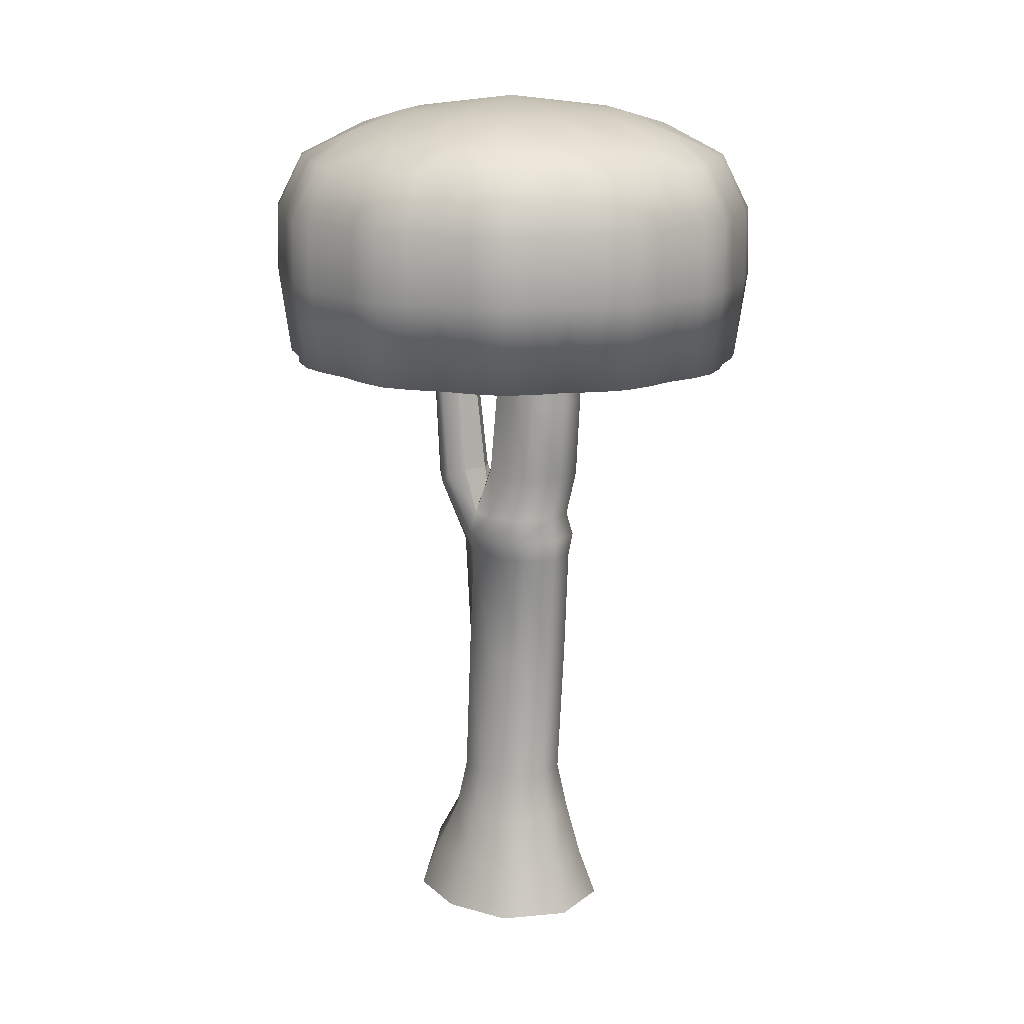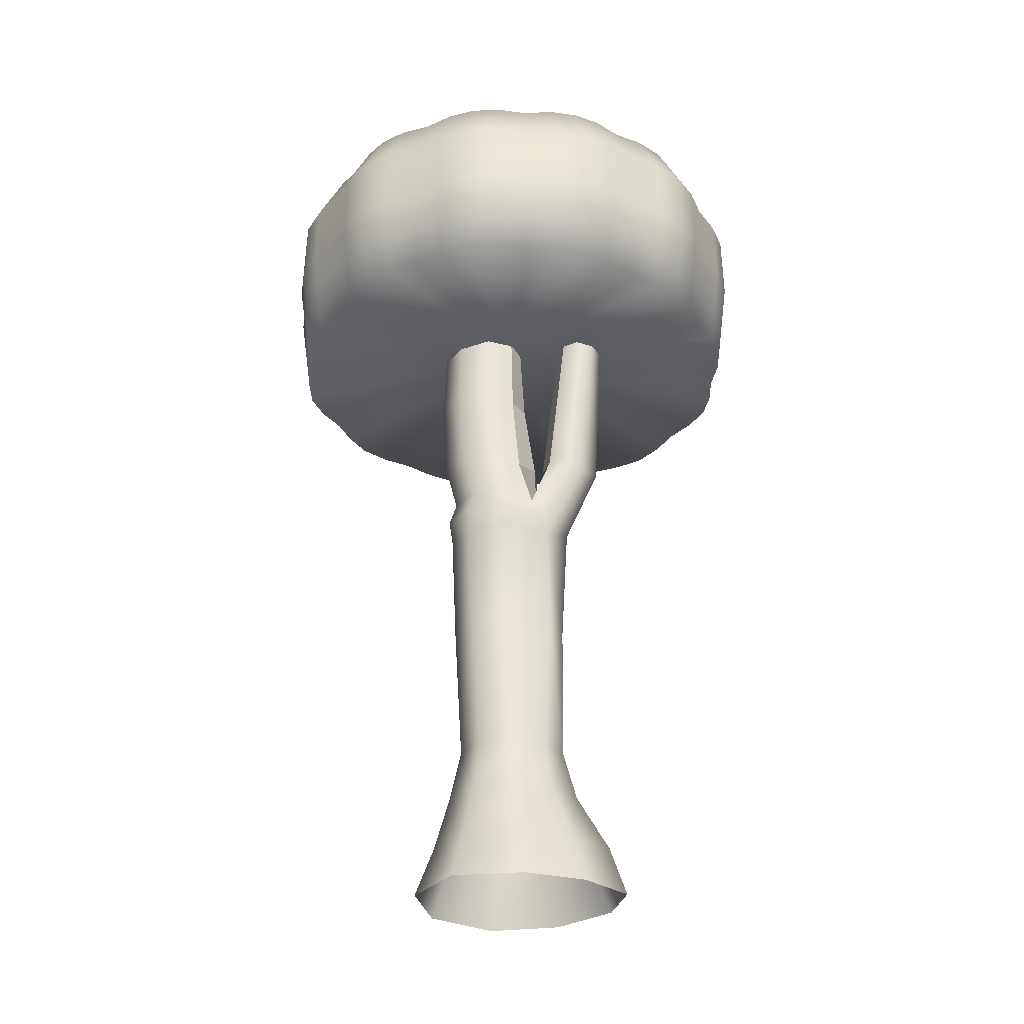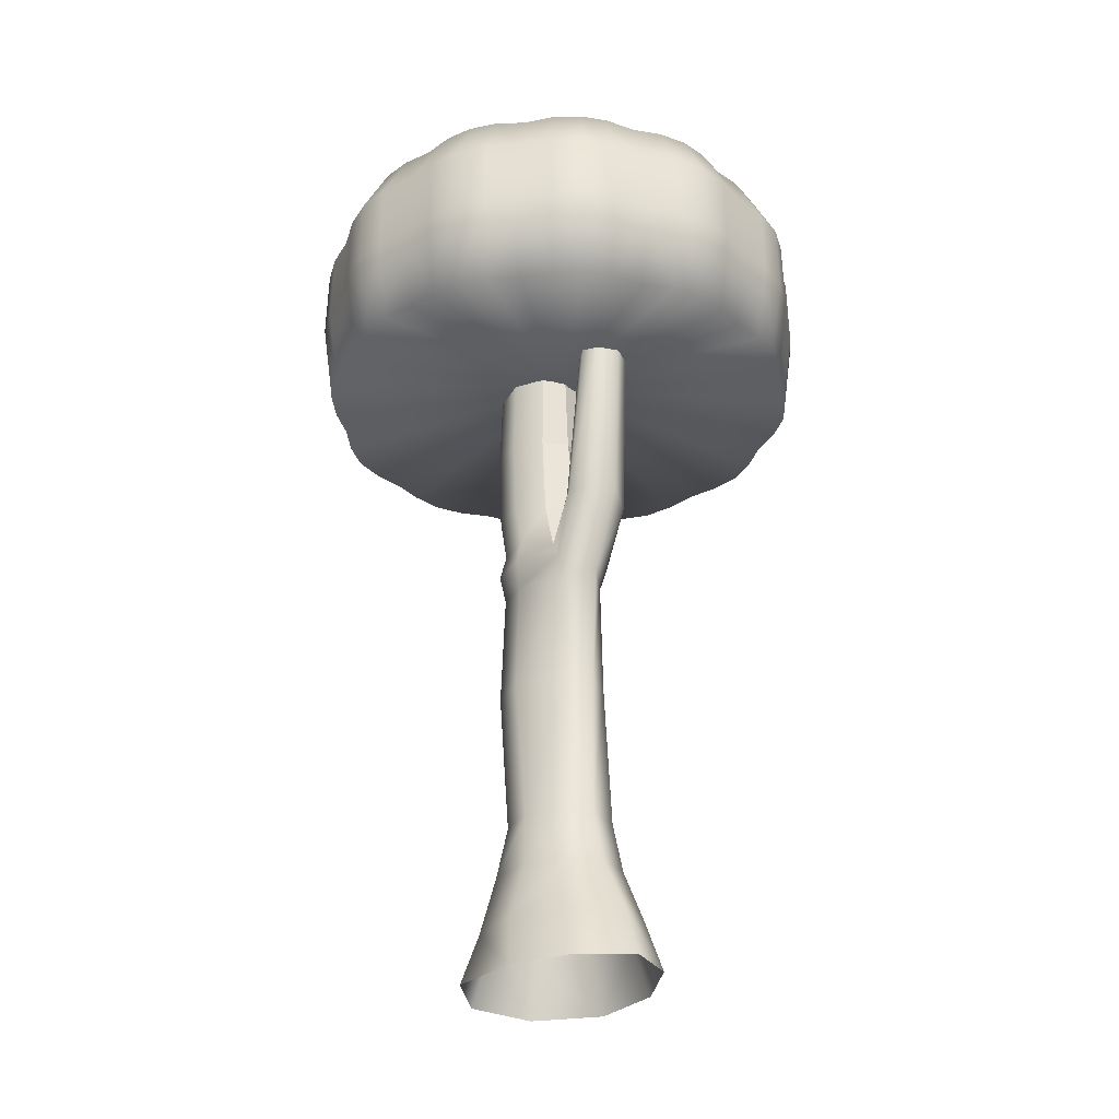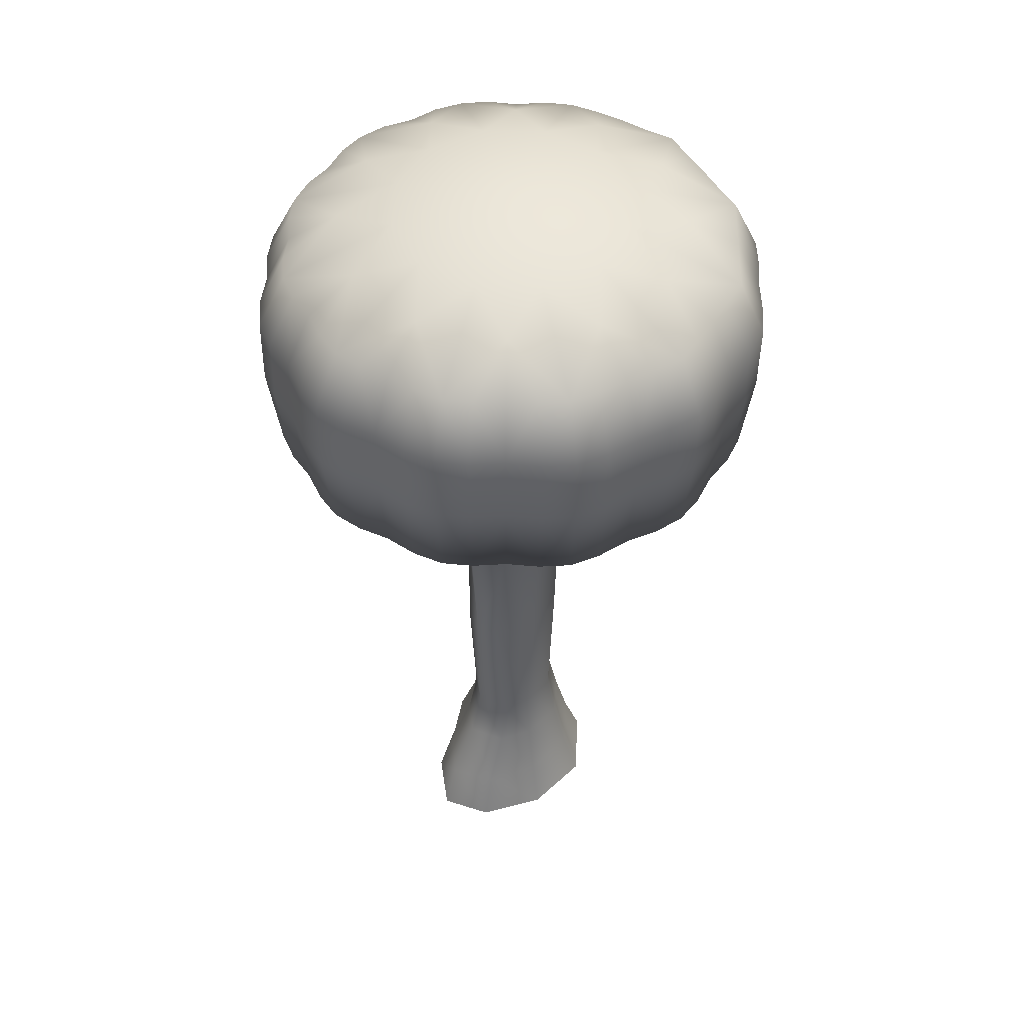
<metadata>
{"format":"obj","ext":"obj","renderer":"f3d","projection":"perspective","resolution":1024,"background":"white","views":[{"elev":16.2,"azim":-148.0,"up":"+Y"},{"elev":-31.8,"azim":11.3,"up":"+Y"},{"elev":-30.5,"azim":54.5,"up":"+Y"},{"elev":48.6,"azim":136.3,"up":"+Y"}]}
</metadata>
<code>
v  -0.0415 -18.69 6.062
v  -4.048 -18.69 5.451
v  -2.897 -35.02 4.964
v  1.366 -35.02 5.567
v  0.5207 0.3776 -4.791
v  3.416 0.3776 -3.334
v  3.793 -2.328 -4.041
v  0.5691 -2.328 -5.349
v  2.961 -47.61 -7.5
v  3.799 -53.36 -9.382
v  -4.398 -53.36 -9.112
v  -3.643 -47.61 -7.282
v  8.857 -47.61 -4.916
v  10.79 -53.36 -5.781
v  -10.38 -53.36 -3.493
v  -8.464 -47.61 -2.755
v  -10.65 -53.36 4.184
v  -8.677 -47.61 3.43
v  -5.037 -53.36 9.421
v  -4.158 -47.61 7.649
v  3.16 -53.36 8.739
v  2.445 -47.61 8.175
v  9.539 -53.41 5.293
v  7.922 -47.63 4.296
v  13.51 -53.36 -0.3068
v  11.6 -47.61 -0.1877
v  1.699 -35.02 -4.814
v  2.221 -40.97 -5.927
v  -3.011 -40.97 -5.755
v  -2.564 -35.02 -4.674
v  4.88 -35.02 -3.727
v  6.066 -40.97 -4.219
v  -6.831 -40.97 -2.167
v  -5.676 -35.02 -1.752
v  -7 -40.97 2.733
v  -5.814 -35.02 2.241
v  -3.419 -40.97 6.077
v  1.813 -40.97 5.89
v  5.467 -40.94 3.227
v  4.557 -34.98 2.499
v  4.852 -18.84 -2.71
v  6.41 -18.69 -0.0844
v  6.276 -35.02 -0.0947
v  5.372 -18.69 2.716
v  -4.846 -5.046 4.376
v  -7.412 -5.046 1.98
v  -6.79 -18.69 2.11
v  -4.553 -5.046 -4.103
v  -3.736 -18.69 -4.388
v  -6.66 -18.69 -1.642
v  -7.291 -5.046 -1.532
v  0.271 -18.69 -4.52
v  -0.8033 -5.046 -4.226
v  -22.59 46.24 13.07
v  -25.44 39.67 14.71
v  -23.08 39.73 17.59
v  -20.5 46.32 15.63
v  13.1 46.24 -22.63
v  14.72 39.88 -25.43
v  11.24 39.96 -26.73
v  10 46.34 -23.79
v  27.44 39.88 -7.339
v  26.78 39.94 -11.2
v  23.83 46.34 -9.964
v  24.42 46.24 -6.532
v  26.17 46.24 0.0016
v  29.41 39.88 0.0027
v  28.8 39.94 -3.668
v  25.63 46.34 -3.265
v  20.1 39.88 -20.06
v  17.59 39.94 -23.05
v  15.66 46.34 -20.52
v  17.89 46.24 -17.85
v  22.67 46.24 -13.06
v  25.47 39.88 -14.68
v  23.11 39.94 -17.56
v  20.56 46.34 -15.62
v  -20.06 39.69 20.1
v  -17.55 39.77 23.1
v  -15.59 46.32 20.53
v  -17.81 46.24 17.85
v  -13.03 46.24 22.63
v  -14.66 39.74 25.47
v  -11.19 39.83 26.78
v  -9.938 46.33 23.8
v  -7.309 39.81 27.42
v  -3.642 39.89 28.78
v  -3.235 46.33 25.6
v  -6.497 46.24 24.38
v  0.0367 46.24 26.13
v  0.0386 39.85 29.38
v  3.706 39.93 28.78
v  3.3 46.33 25.6
v  7.381 39.88 27.41
v  11.24 39.94 26.75
v  10 46.34 23.8
v  6.57 46.24 24.38
v  13.1 46.24 22.63
v  14.72 39.88 25.44
v  17.6 39.94 23.07
v  15.66 46.34 20.53
v  20.1 39.88 20.06
v  23.11 39.94 17.56
v  20.56 46.34 15.63
v  17.89 46.24 17.85
v  22.67 46.24 13.07
v  25.47 39.88 14.69
v  26.78 39.94 11.2
v  23.83 46.34 9.968
v  27.44 39.88 7.345
v  28.8 39.94 3.674
v  25.63 46.34 3.268
v  24.42 46.24 6.535
v  -13.53 51.59 0.0024
v  0.0376 53.41 0.0024
v  -11.71 51.59 -6.781
v  -18.95 49.65 -5.085
v  6.821 51.59 -11.75
v  11.79 51.59 -6.781
v  13.94 49.65 -13.9
v  13.61 51.59 0.0024
v  19.03 49.65 -5.085
v  -6.746 51.59 -11.75
v  -13.86 49.65 -13.9
v  0.0376 51.59 13.57
v  -6.746 51.59 11.75
v  -5.05 49.65 18.99
v  3.557 21.68 27.61
v  7.087 21.61 26.31
v  7.417 31.79 27.54
v  3.722 31.79 28.94
v  0.0376 51.59 -13.57
v  -5.05 49.65 -18.99
v  14.79 31.79 25.56
v  11.29 31.82 26.88
v  10.79 21.54 25.69
v  14.14 21.46 24.42
v  27.57 31.79 7.381
v  26.35 21.37 7.052
v  27.65 21.55 3.527
v  28.94 31.82 3.691
v  0.0374 21.71 28.2
v  0.0374 31.73 29.53
v  11.79 51.59 6.786
v  19.03 49.65 5.09
v  -10.75 21.54 25.72
v  -7.012 21.6 26.31
v  -7.352 31.65 27.58
v  -11.26 31.61 26.95
v  28.24 21.64 0.0025
v  29.55 31.79 0.0023
v  -20.19 31.43 20.23
v  -19.22 21.31 19.26
v  -16.82 21.39 22.13
v  -17.66 31.5 23.24
v  26.91 31.82 11.26
v  25.6 31.79 14.76
v  24.46 21.28 14.1
v  25.71 21.3 10.76
v  -3.494 21.67 27.61
v  -3.664 31.71 28.93
v  20.2 31.79 20.16
v  19.3 21.33 19.26
v  22.19 21.31 16.86
v  23.22 31.82 17.65
v  -14.76 31.53 25.62
v  -14.06 21.44 24.42
v  16.9 21.4 22.15
v  17.68 31.82 23.19
v  6.821 51.59 11.75
v  13.94 49.65 13.9
v  5.125 49.65 18.99
v  5.125 49.65 -18.99
v  -18.95 49.65 5.09
v  -11.71 51.59 6.786
v  -13.86 49.65 13.9
v  -7.326 32.03 -27.48
v  -7.012 21.96 -26.31
v  -10.73 21.96 -25.68
v  -11.2 32.06 -26.83
v  -14.69 32.03 -25.51
v  -14.06 21.93 -24.42
v  -27.59 31.42 7.406
v  -26.27 21.32 7.052
v  -25.63 21.28 10.75
v  -26.93 31.42 11.3
v  -25.61 31.39 14.81
v  -24.38 21.26 14.1
v  -26.75 39.73 11.22
v  -23.76 46.32 9.969
v  23.22 31.82 -17.64
v  25.6 31.79 -14.75
v  24.46 21.97 -14.1
v  22.19 22.01 -16.86
v  19.3 22.01 -19.26
v  20.2 31.79 -20.16
v  16.89 22.03 -22.12
v  17.68 31.81 -23.16
v  14.14 22.01 -24.42
v  14.79 31.79 -25.55
v  -16.82 21.94 -22.14
v  -17.58 32.02 -23.14
v  -19.22 21.91 -19.26
v  -20.09 31.94 -20.13
v  -22.15 21.9 -16.87
v  -23.15 31.9 -17.63
v  -25.52 31.8 -14.75
v  -24.38 21.86 -14.1
v  28.94 31.82 -3.687
v  27.65 21.75 -3.522
v  26.35 21.81 -7.047
v  27.57 31.79 -7.376
v  25.71 21.87 -10.75
v  26.91 31.82 -11.25
v  -25.61 21.82 -10.72
v  -26.83 31.78 -11.23
v  -26.27 21.74 -7.047
v  -27.52 31.71 -7.382
v  -27.64 21.67 -3.509
v  -28.94 31.67 -3.677
v  -28.16 21.58 0.0025
v  -29.54 31.58 0.0034
v  11.29 31.85 -26.85
v  10.79 22.03 -25.67
v  7.087 22.01 -26.31
v  7.41 31.87 -27.51
v  3.569 22.01 -27.57
v  3.732 31.94 -28.84
v  0.0374 21.97 -28.2
v  0.0371 31.95 -29.47
v  -27.54 21.48 3.535
v  -28.92 31.52 3.713
v  -23.23 31.43 17.71
v  -22.12 21.3 16.86
v  -3.638 32.02 -28.86
v  -3.484 21.98 -27.63
v  0.0367 46.43 -26.48
v  0.0385 40.06 -29.53
v  -3.623 40.06 -28.74
v  -3.225 46.35 -25.59
v  -26.45 46.43 0.0016
v  -29.55 39.87 0.0032
v  -28.75 39.78 3.688
v  -25.55 46.32 3.274
v  7.425 40.02 -27.56
v  3.716 40.01 -28.72
v  3.309 46.35 -25.58
v  6.658 46.43 -24.71
v  -27.55 39.94 -7.39
v  -28.77 39.86 -3.659
v  -25.56 46.33 -3.258
v  -24.67 46.43 -6.62
v  -22.9 46.43 -13.24
v  -25.56 39.99 -14.78
v  -26.7 39.92 -11.18
v  -23.76 46.34 -9.955
v  -20.14 40.06 -20.17
v  -23.04 39.99 -17.54
v  -20.5 46.34 -15.61
v  -18.05 46.43 -18.09
v  -13.21 46.43 -22.94
v  -14.73 40.11 -25.57
v  -17.51 40.06 -23.04
v  -15.59 46.35 -20.52
v  -27.59 39.78 7.405
v  -24.67 46.43 6.623
v  -7.343 40.11 -27.55
v  -11.15 40.08 -26.72
v  -9.931 46.36 -23.8
v  -6.585 46.43 -24.71
v  -1.096 -5.046 4.995
v  4.081 -5.046 -2.935
v  5.103 -5.373 2.88
v  7.181 -4.59 -0.0742
v  7.853 -40.97 -0.1333
v  8.921 3.584 -2.935
v  11.16 4.102 -0.0742
v  4.112 5.538 -0.0742
v  5.295 5.504 -2.935
v  3.221 0.2398 -0.0742
v  -6.798 0.3776 -1.751
v  -3.71 0.3776 -4.652
v  -4.143 -2.328 -5.194
v  -7.582 -2.328 -1.964
v  -6.935 0.3776 2.211
v  -7.734 -2.328 2.449
v  -4.04 0.3776 4.914
v  -4.51 -2.328 5.46
v  0.2016 -2.328 6.238
v  0.1906 0.3776 5.613
v  3.238 -0.6443 3.227
v  5.124 -3.103 3.894
v  5.577 5.104 2.88
v  7.843 4.591 4.116
v  9.978 3.668 2.88
v  7.403 4.621 -3.727
v  -8.742 15.53 -1.642
v  -8.456 27.47 -1.532
v  -5.718 27.47 -4.103
v  -5.829 15.53 -4.377
v  -2.15 15.53 5.304
v  -2.261 27.47 4.995
v  -6.011 27.47 4.376
v  -6.14 15.53 4.645
v  0.9915 27.45 -0.0742
v  1.702 15.45 -0.0742
v  0.4904 15.73 -2.916
v  0.5976 27.47 -2.935
v  0.4399 27.43 2.88
v  0.7241 15 3.053
v  -8.871 15.53 2.096
v  -8.577 27.47 1.98
v  -1.968 27.47 -4.226
v  -2.723 15.53 -4.075
v  6.529 25.45 -0.0506
v  7.512 25.43 -2.427
v  11.4 24.7 2.404
v  12.25 24.87 -0.0506
v  10.52 24.66 -2.427
v  9.263 25.08 -3.085
v  7.746 25.27 2.404
v  9.765 25.07 3.363
v  -1.961 6.003 -4.216
v  -5.188 6.003 -4.514
v  1.334 6.206 -3.015
v  -8.321 6.003 2.153
v  -5.508 6.003 4.78
v  -8.188 6.003 -1.696
v  1.563 5.226 3.14
v  3.045 5.894 -0.0742
v  -1.398 6.003 5.459
v  0.0358 24.91 0.0042
g O_JungleWorldTree_d
f 1 2 3 4
f 5 6 7 8
f 9 10 11 12
f 13 14 10 9
f 11 15 16 12
f 15 17 18 16
f 18 17 19 20
f 20 19 21 22
f 21 23 24 22
f 23 25 26 24
f 27 28 29 30
f 31 32 28 27
f 29 33 34 30
f 33 35 36 34
f 36 35 37 3
f 4 3 37 38
f 38 39 40 4
f 41 42 43 31
f 44 1 4 40
f 45 46 47 2
f 2 47 36 3
f 48 49 50 51
f 41 31 27 52
f 53 52 49 48
f 54 55 56 57
f 58 59 60 61
f 62 63 64 65
f 66 67 68 69
f 70 71 72 73
f 74 75 76 77
f 78 79 80 81
f 82 83 84 85
f 86 87 88 89
f 90 91 92 93
f 94 95 96 97
f 98 99 100 101
f 102 103 104 105
f 106 107 108 109
f 110 111 112 113
f 114 115 116 117
f 118 115 119 120
f 119 115 121 122
f 116 115 123 124
f 125 115 126 127
f 93 92 94 97
f 128 129 130 131
f 123 115 132 133
f 134 135 136 137
f 138 139 140 141
f 95 99 98 96
f 142 128 131 143
f 121 115 144 145
f 111 67 66 112
f 146 147 148 149
f 109 108 110 113
f 141 140 150 151
f 87 91 90 88
f 152 153 154 155
f 156 157 158 159
f 148 147 160 161
f 161 160 142 143
f 130 129 136 135
f 159 139 138 156
f 162 163 164 165
f 101 100 102 105
f 85 84 86 89
f 103 107 106 104
f 157 165 164 158
f 166 167 146 149
f 137 168 169 134
f 168 163 162 169
f 170 171 144 115
f 125 172 170 115
f 118 173 132 115
f 114 174 175 115
f 175 176 126 115
f 155 154 167 166
f 79 83 82 80
f 177 178 179 180
f 181 180 179 182
f 183 184 185 186
f 187 186 185 188
f 189 55 54 190
f 191 192 193 194
f 194 195 196 191
f 77 76 70 73
f 196 195 197 198
f 198 197 199 200
f 71 59 58 72
f 182 201 202 181
f 201 203 204 202
f 204 203 205 206
f 207 206 205 208
f 209 151 150 210
f 210 211 212 209
f 69 68 62 65
f 212 211 213 214
f 214 213 193 192
f 63 75 74 64
f 208 215 216 207
f 215 217 218 216
f 218 217 219 220
f 219 221 222 220
f 223 200 199 224
f 224 225 226 223
f 226 225 227 228
f 228 227 229 230
f 221 231 232 222
f 231 184 183 232
f 233 187 188 234
f 234 153 152 233
f 57 56 78 81
f 235 230 229 236
f 236 178 177 235
f 237 238 239 240
f 241 242 243 244
f 245 246 247 248
f 249 250 251 252
f 253 254 255 256
f 257 258 259 260
f 261 262 263 264
f 265 189 190 266
f 267 268 269 270
f 117 256 252 251
f 117 116 253 256
f 173 247 237 132
f 248 247 173 61
f 58 61 173 118
f 120 77 73 72
f 120 119 74 77
f 122 69 65 64
f 122 121 66 69
f 124 264 260 259
f 124 123 261 264
f 174 190 54 175
f 266 190 174 244
f 241 244 174 114
f 176 80 82 126
f 81 80 176 57
f 54 57 176 175
f 127 85 89 88
f 127 126 82 85
f 171 104 106 144
f 105 104 171 101
f 98 101 171 170
f 133 240 270 269
f 133 132 237 240
f 145 109 113 112
f 145 144 106 109
f 172 96 98 170
f 97 96 172 93
f 261 123 133 269
f 66 121 145 112
f 241 114 117 251
f 58 118 120 72
f 74 119 122 64
f 253 116 124 259
f 90 125 127 88
f 90 93 172 125
f 268 262 261 269
f 264 263 257 260
f 258 254 253 259
f 256 255 249 252
f 250 242 241 251
f 61 60 245 248
f 246 238 237 247
f 244 243 265 266
f 240 239 267 270
f 239 235 177 267
f 232 183 265 243
f 246 228 230 238
f 60 223 226 245
f 220 222 242 250
f 249 255 216 218
f 206 207 254 258
f 202 204 257 263
f 262 268 180 181
f 268 267 177 180
f 183 186 189 265
f 181 202 263 262
f 204 206 258 257
f 207 216 255 254
f 218 220 250 249
f 246 245 226 228
f 222 232 243 242
f 238 230 235 239
f 78 56 233 152
f 214 192 75 63
f 209 212 62 68
f 198 200 59 71
f 191 196 70 76
f 186 187 55 189
f 83 79 155 166
f 165 157 107 103
f 86 84 149 148
f 169 162 102 100
f 91 87 161 143
f 156 138 110 108
f 141 151 67 111
f 135 134 99 95
f 94 92 131 130
f 110 138 141 111
f 107 157 156 108
f 102 162 165 103
f 99 134 169 100
f 94 130 135 95
f 91 143 131 92
f 86 148 161 87
f 83 166 149 84
f 78 152 155 79
f 75 192 191 76
f 70 196 198 71
f 67 151 209 68
f 62 212 214 63
f 59 200 223 60
f 55 187 233 56
f 49 30 34 50
f 271 45 2 1
f 52 27 30 49
f 272 41 52 53
f 273 271 1 44
f 36 47 50 34
f 272 274 42 41
f 47 46 51 50
f 24 26 275 39
f 22 24 39 38
f 26 25 14 13
f 38 37 20 22
f 43 42 44 40
f 273 44 42 274
f 35 18 20 37
f 275 26 13 32
f 276 277 274 272
f 16 18 35 33
f 43 275 32 31
f 278 279 6 280
f 12 16 33 29
f 281 282 283 284
f 285 281 284 286
f 32 13 9 28
f 287 288 289 290
f 291 290 289 292
f 28 9 12 29
f 285 286 288 287
f 282 5 8 283
f 39 275 43 40
f 283 8 53 48
f 286 46 45 288
f 292 289 271 273
f 288 45 271 289
f 284 51 46 286
f 284 283 48 51
f 293 278 280 291
f 294 293 291 292
f 8 7 272 53
f 295 294 292 273
f 296 7 6 279
f 276 272 7 296
f 295 273 274 277
f 297 298 299 300
f 301 302 303 304
f 305 306 307 308
f 309 302 301 310
f 309 310 306 305
f 311 312 298 297
f 304 303 312 311
f 313 308 307 314
f 299 313 314 300
f 315 316 279 278
f 317 295 277 318
f 319 318 277 276
f 319 276 296 320
f 321 315 278 293
f 320 296 279 316
f 322 321 293 294
f 317 322 294 295
f 314 323 324 300
f 307 325 323 314
f 304 311 326 327
f 326 311 297 328
f 310 329 330 306
f 310 301 331 329
f 306 330 325 307
f 301 304 327 331
f 300 324 328 297
f 324 282 281 328
f 331 327 287 290
f 330 280 6 325
f 329 331 290 291
f 329 291 280 330
f 328 281 285 326
f 327 326 285 287
f 325 6 5 323
f 323 5 282 324
f 227 225 332
f 137 136 332
f 210 150 332
f 193 213 332
f 208 205 332
f 147 146 332
f 128 142 332
f 199 197 332
f 153 234 332
f 234 188 332
f 167 154 332
f 139 159 332
f 194 193 332
f 215 208 332
f 185 184 332
f 178 236 332
f 163 168 332
f 154 153 332
f 129 128 332
f 184 231 332
f 217 215 332
f 182 179 332
f 168 137 332
f 236 229 332
f 205 203 332
f 224 199 332
f 197 195 332
f 211 210 332
f 231 221 332
f 140 139 332
f 229 227 332
f 188 185 332
f 179 178 332
f 142 160 332
f 150 140 332
f 146 167 332
f 219 217 332
f 158 164 332
f 221 219 332
f 164 163 332
f 160 147 332
f 195 194 332
f 159 158 332
f 213 211 332
f 203 201 332
f 225 224 332
f 136 129 332
f 201 182 332

</code>
